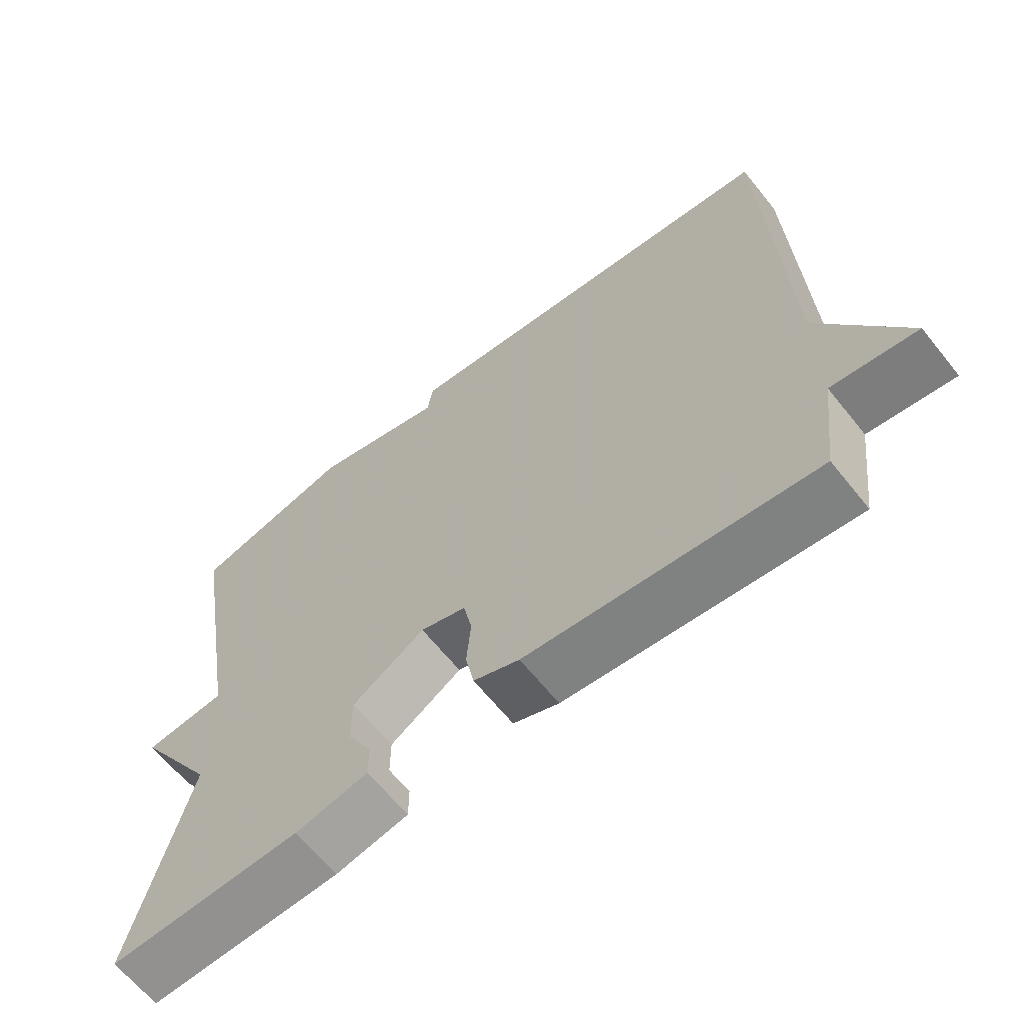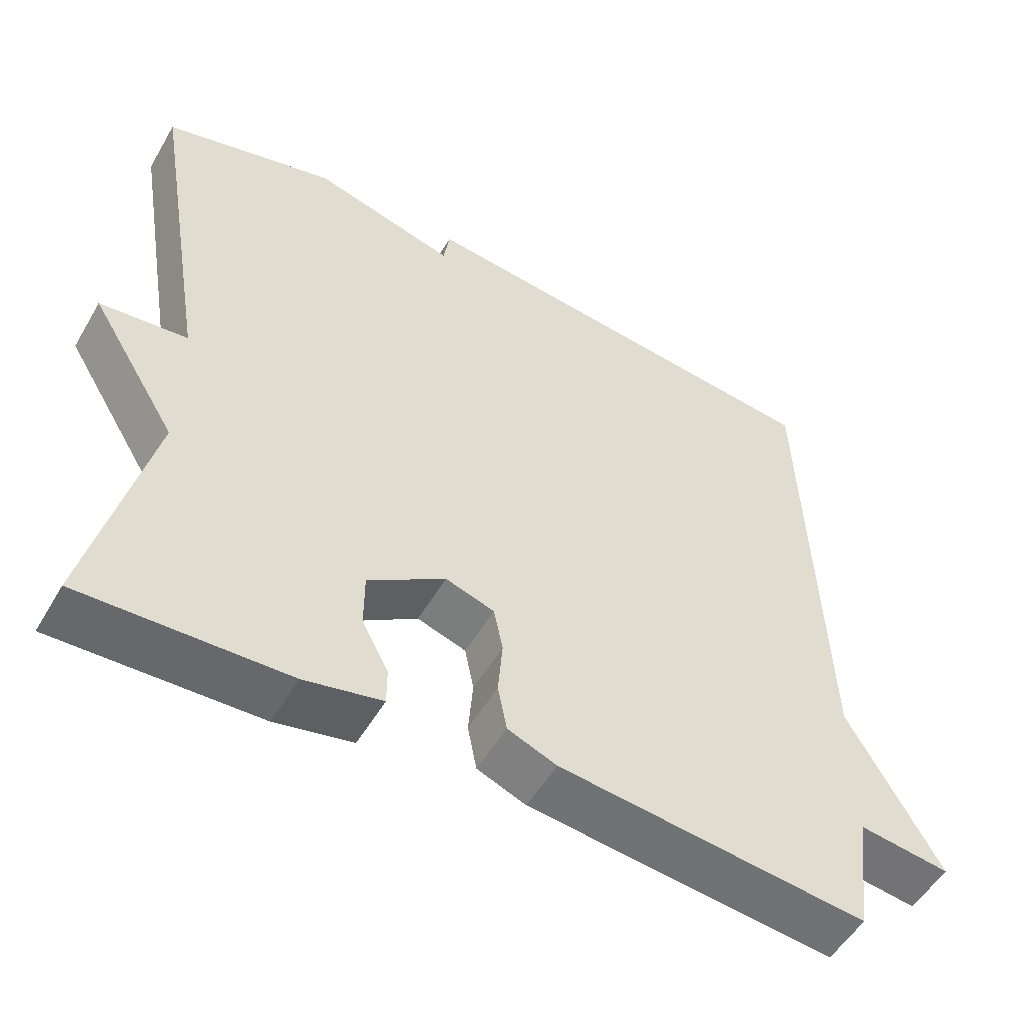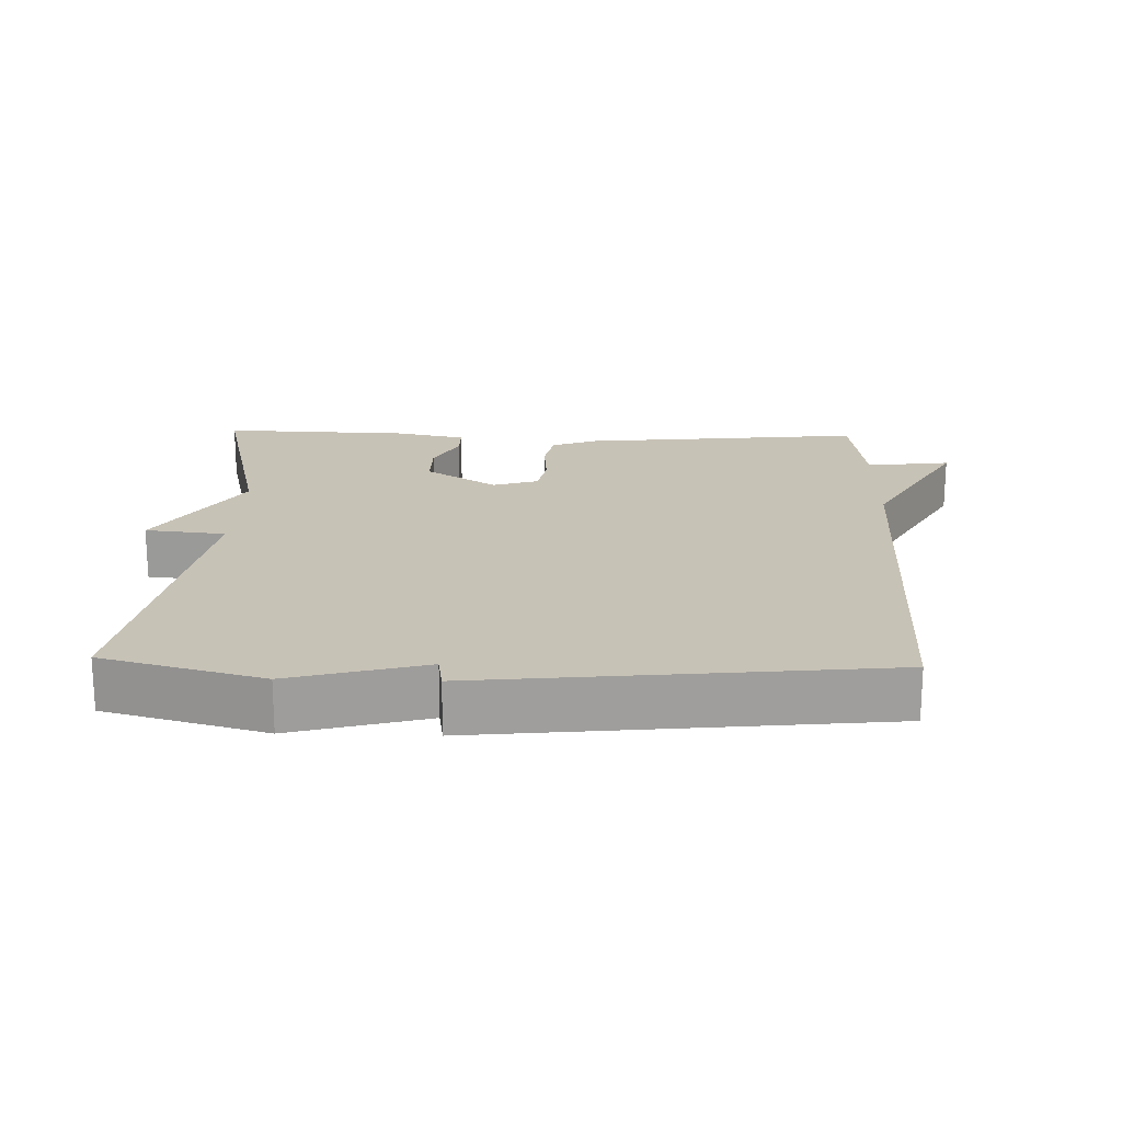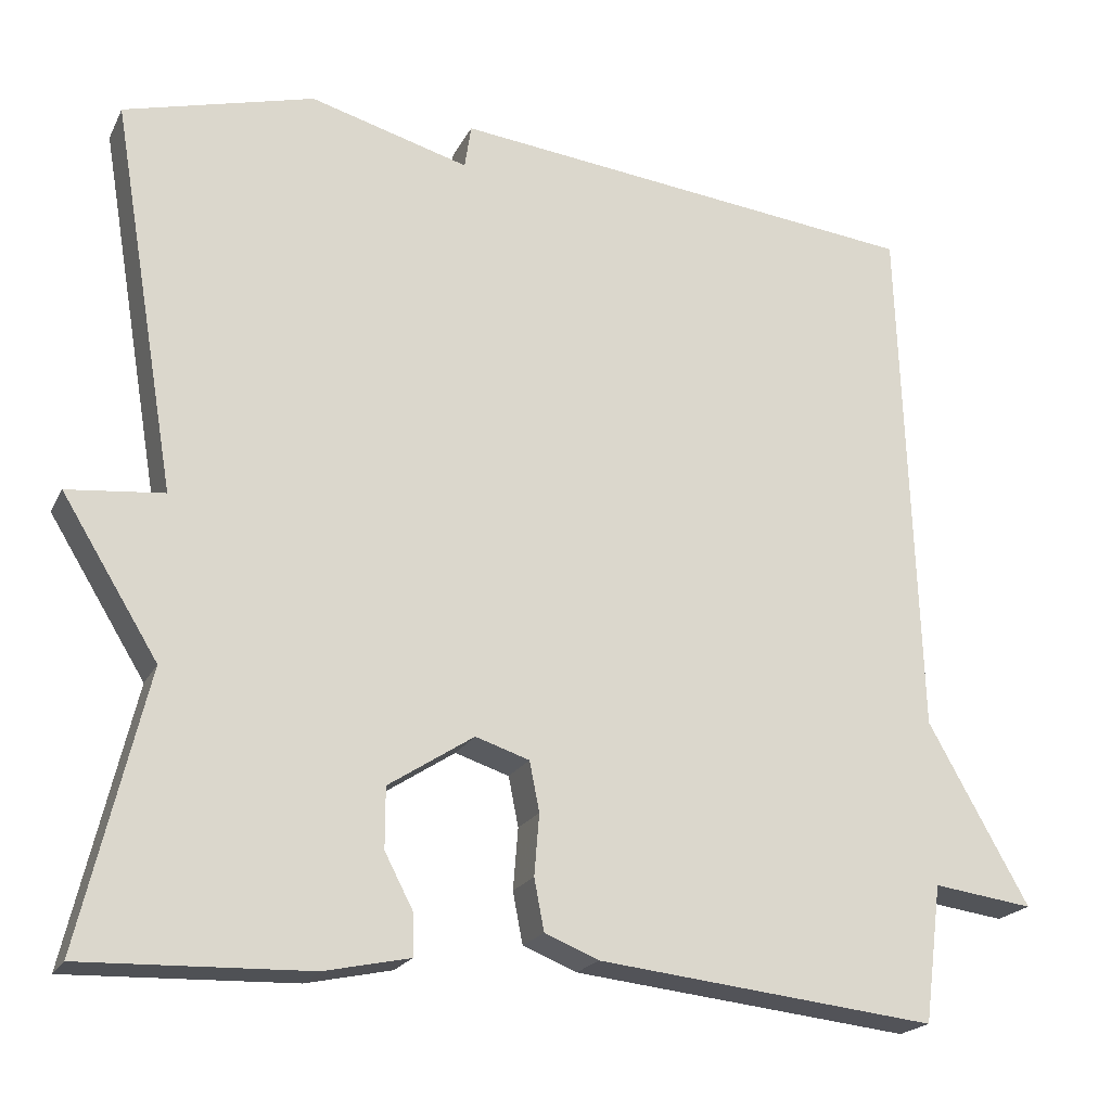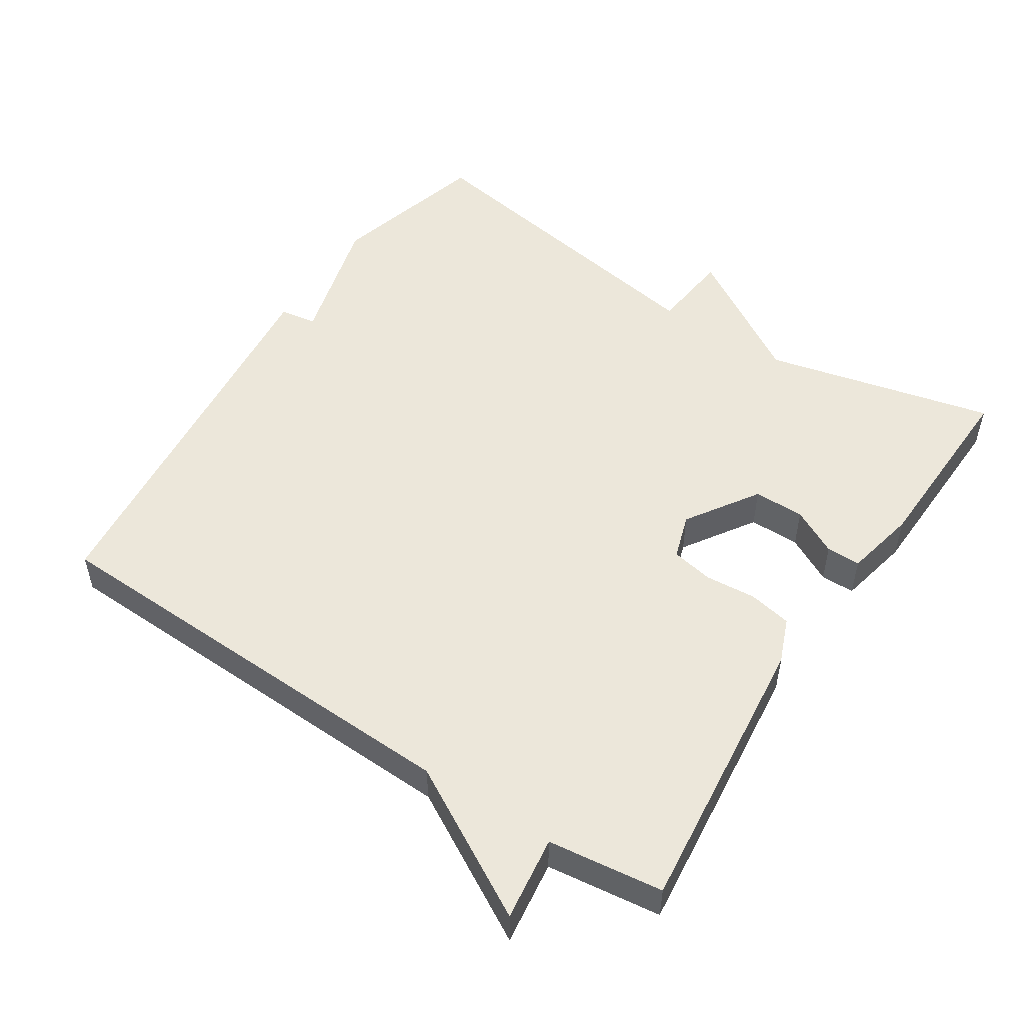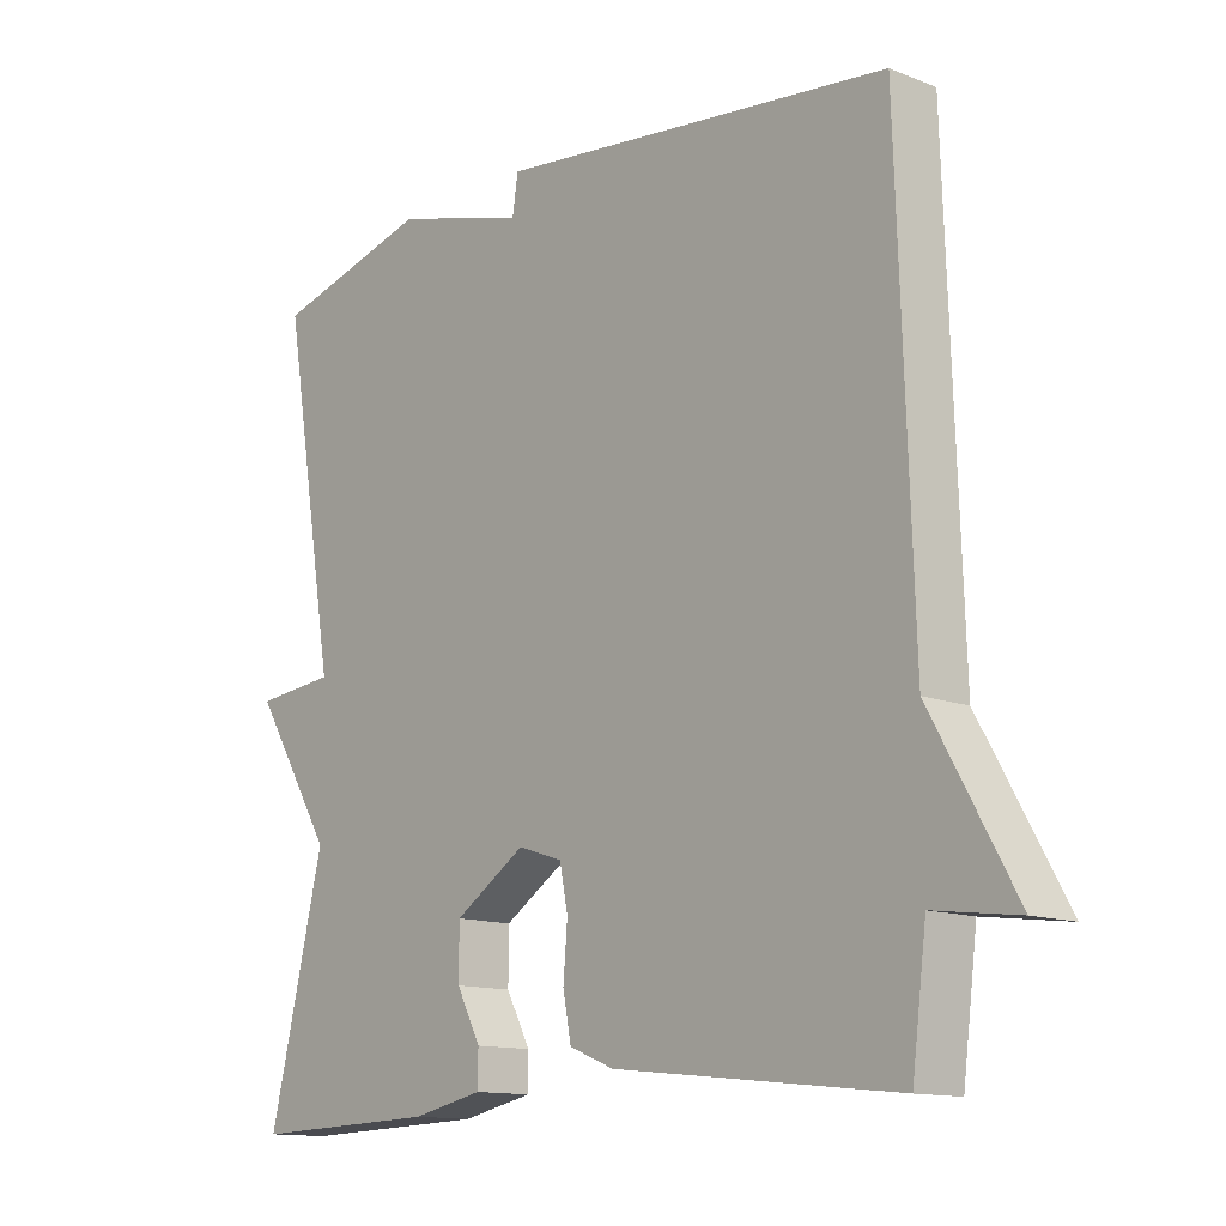
<metadata>
{"format":"obj","ext":"obj","renderer":"f3d","projection":"perspective","resolution":1024,"background":"white","views":[{"elev":-64.8,"azim":38.8,"up":"+Z"},{"elev":-53.1,"azim":-29.7,"up":"+Z"},{"elev":19.3,"azim":1.8,"up":"+Y"},{"elev":-20.6,"azim":-20.6,"up":"+Z"},{"elev":51.7,"azim":123.2,"up":"+Y"},{"elev":-13.1,"azim":48.2,"up":"+Z"}]}
</metadata>
<code>
v 0.5 0.07 -0.5
v 0.091 0.07 -0.456
v 0.026 0.07 -0.43
v 0.014 0.07 -0.368
v 0.02 0.07 -0.294
v 0.008 0.07 -0.234
v -0.057 0.07 -0.213
v -0.16 0.07 -0.28
v -0.16 0.07 -0.353
v -0.125 0.07 -0.42
v -0.125 0.07 -0.469
v -0.228 0.07 -0.491
v -0.5 0.07 -0.5
v -0.421 0.07 -0.17
v -0.537 0.07 0.018
v -0.421 0.07 0.03
v -0.5 0.07 0.5
v -0.271 0.07 0.562
v -0.079 0.07 0.509
v -0.071 0.07 0.562
v 0.5 0.07 0.5
v 0.521 0.07 -0.135
v 0.642 0.07 -0.351
v 0.521 0.07 -0.335
v 0.5 0 -0.5
v 0.091 0 -0.456
v 0.026 0 -0.43
v 0.014 0 -0.368
v 0.02 0 -0.294
v 0.008 0 -0.234
v -0.057 0 -0.213
v -0.16 0 -0.28
v -0.16 0 -0.353
v -0.125 0 -0.42
v -0.125 0 -0.469
v -0.228 0 -0.491
v -0.5 0 -0.5
v -0.421 0 -0.17
v -0.537 0 0.018
v -0.421 0 0.03
v -0.5 0 0.5
v -0.271 0 0.562
v -0.079 0 0.509
v -0.071 0 0.562
v 0.5 0 0.5
v 0.521 0 -0.135
v 0.642 0 -0.351
v 0.521 0 -0.335
f 22 23 24
f 24 1 2
f 22 24 2
f 21 22 2
f 20 21 2
f 19 20 2
f 16 17 18 19
f 14 15 16
f 14 16 19
f 12 13 14
f 11 12 14
f 10 11 14
f 9 10 14
f 8 9 14
f 7 8 14 19
f 6 7 19
f 5 6 19 2
f 2 3 4 5
f 48 47 46
f 26 25 48
f 26 48 46
f 26 46 45
f 26 45 44
f 26 44 43
f 43 42 41 40
f 40 39 38
f 43 40 38
f 38 37 36
f 38 36 35
f 38 35 34
f 38 34 33
f 38 33 32
f 43 38 32 31
f 43 31 30
f 26 43 30 29
f 29 28 27 26
f 1 25 26 2
f 2 26 27 3
f 3 27 28 4
f 4 28 29 5
f 5 29 30 6
f 6 30 31 7
f 7 31 32 8
f 8 32 33 9
f 9 33 34 10
f 10 34 35 11
f 11 35 36 12
f 12 36 37 13
f 13 37 38 14
f 14 38 39 15
f 15 39 40 16
f 16 40 41 17
f 17 41 42 18
f 18 42 43 19
f 19 43 44 20
f 20 44 45 21
f 21 45 46 22
f 22 46 47 23
f 23 47 48 24
f 24 48 25 1

</code>
